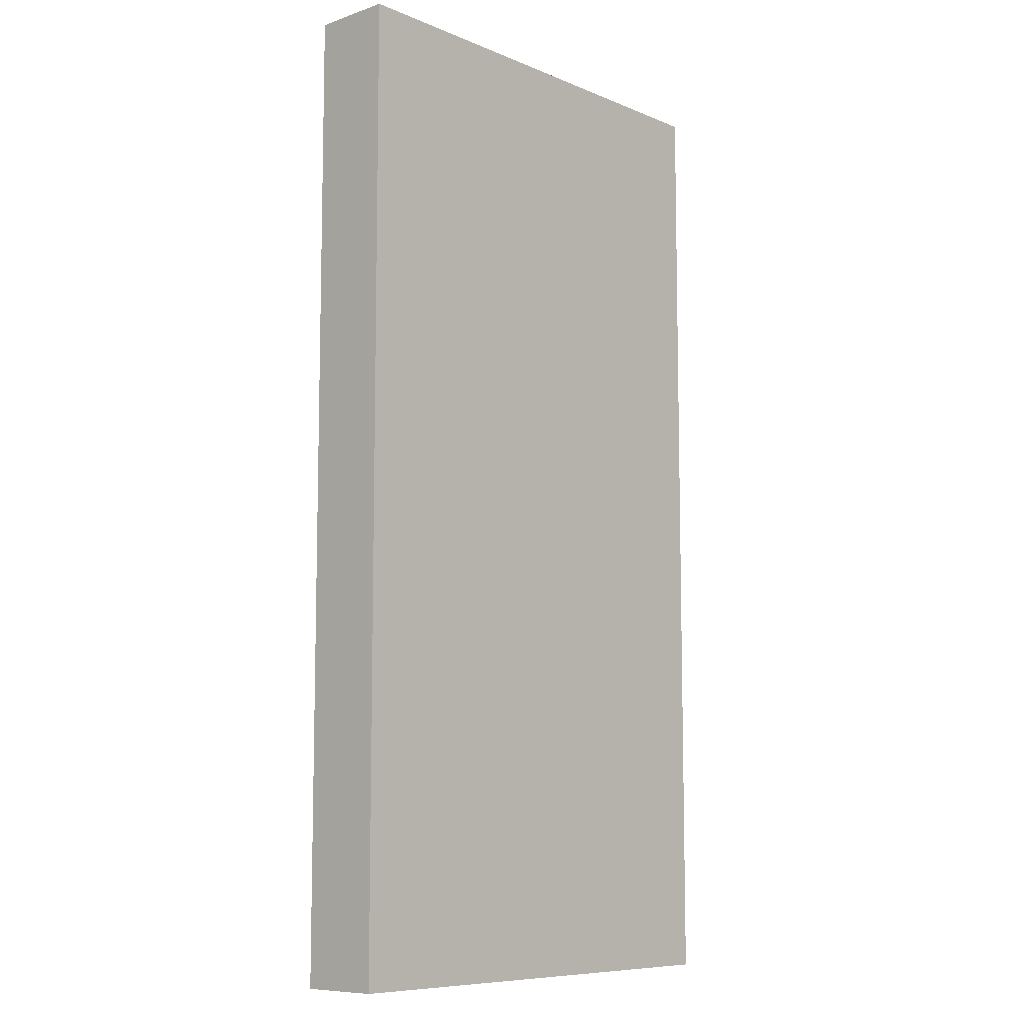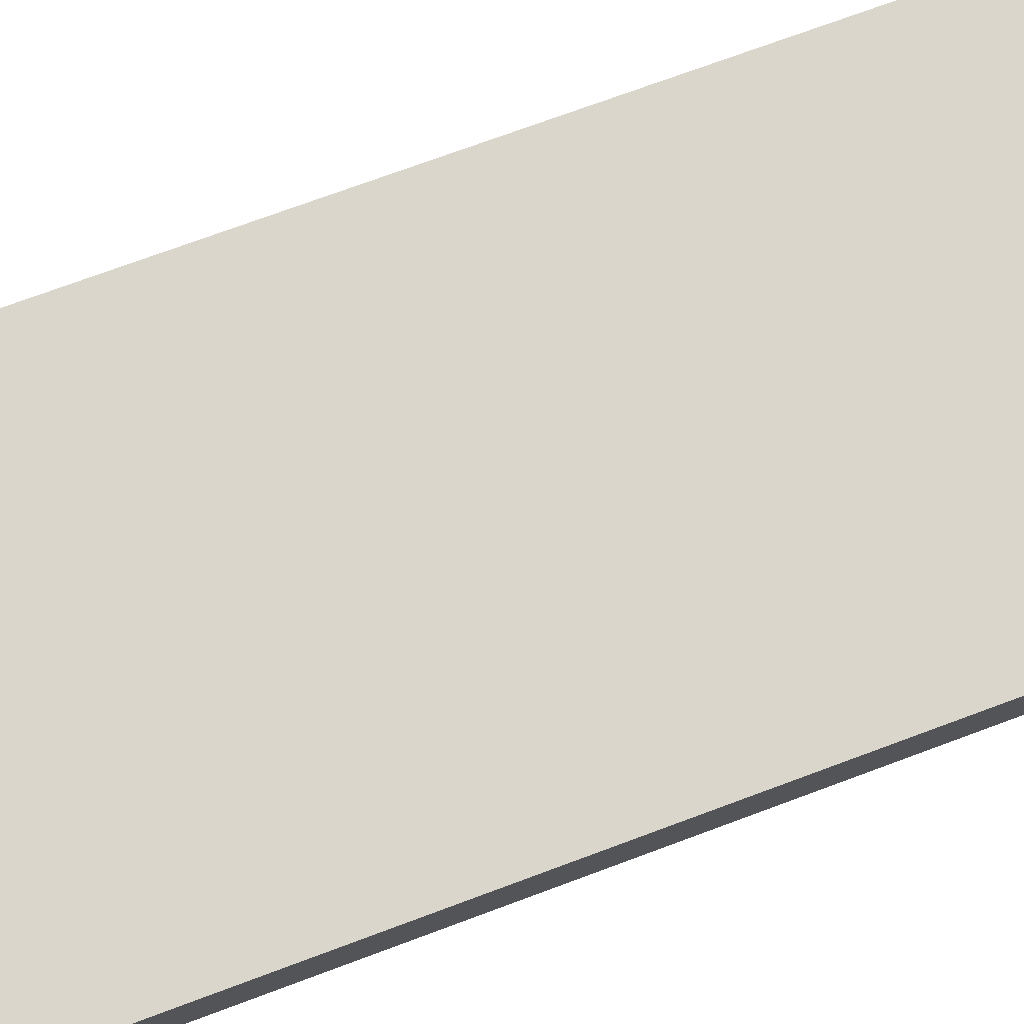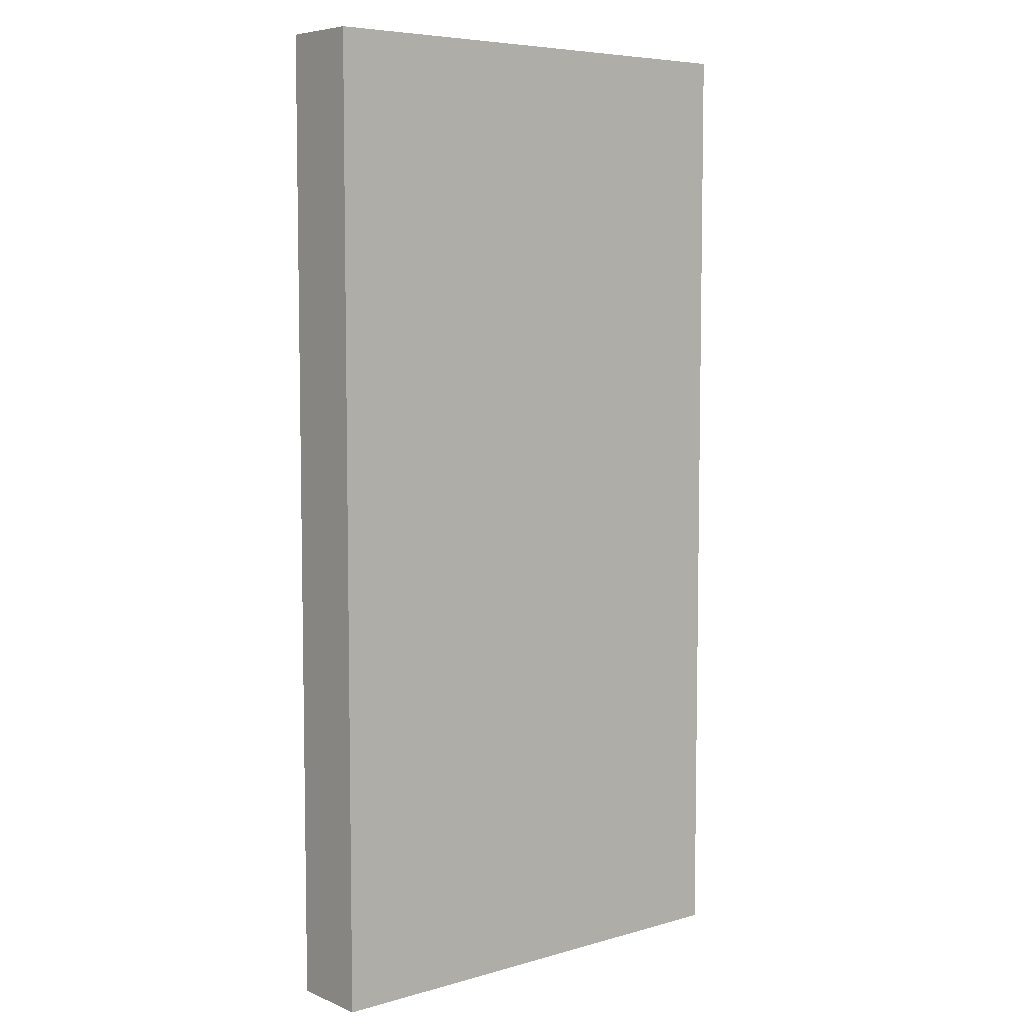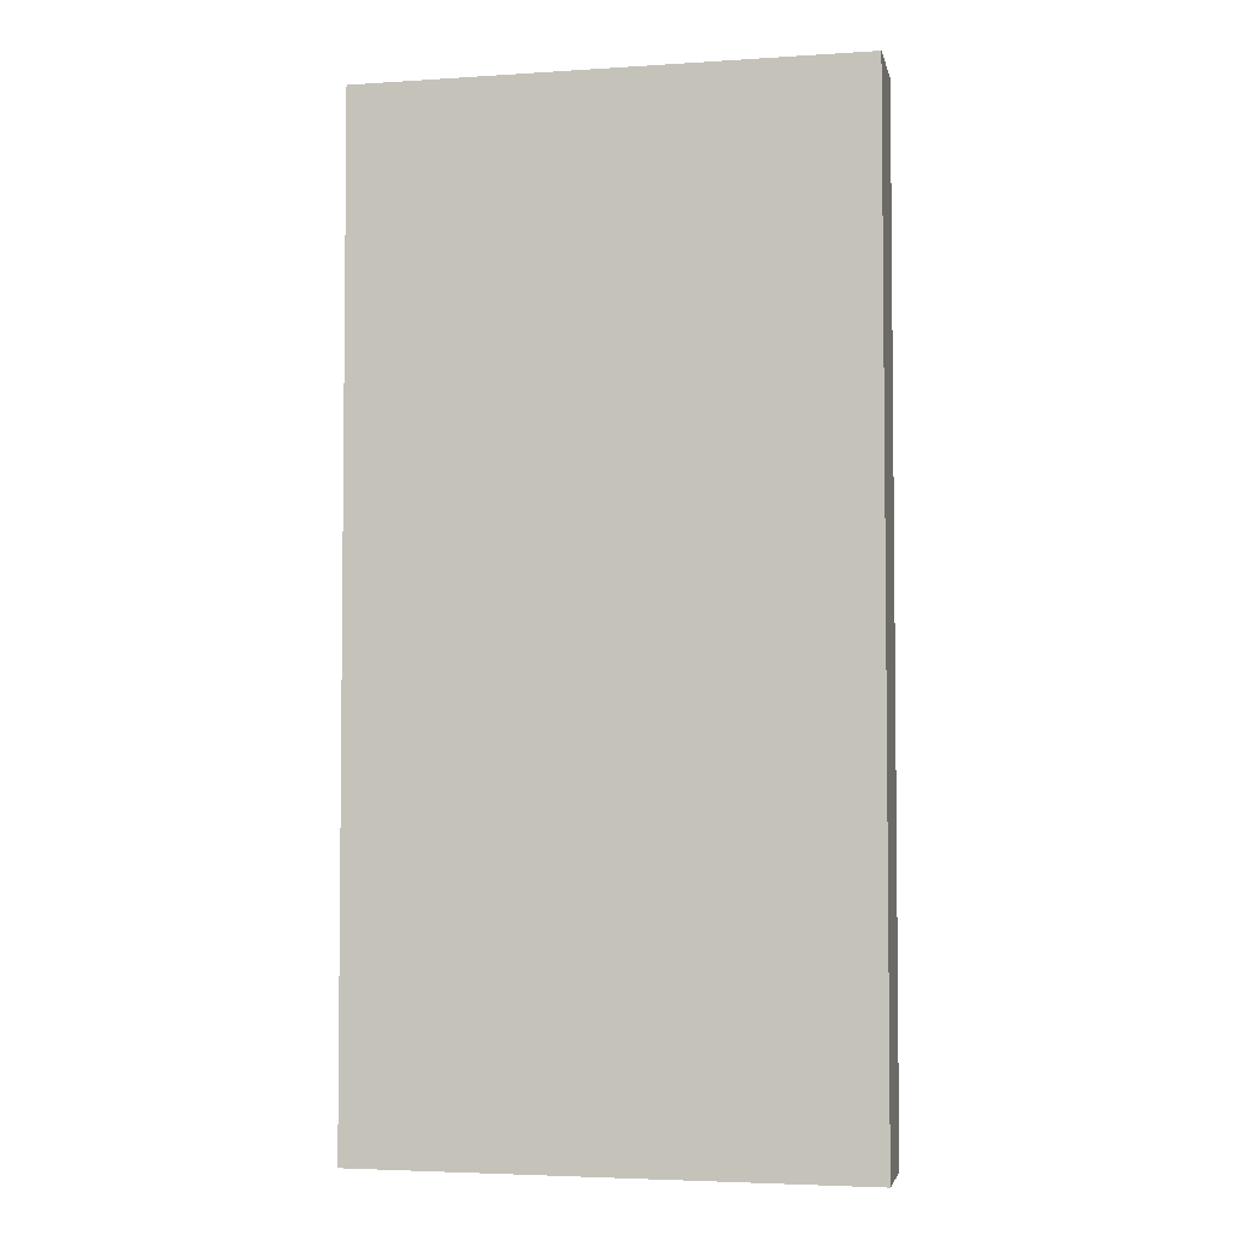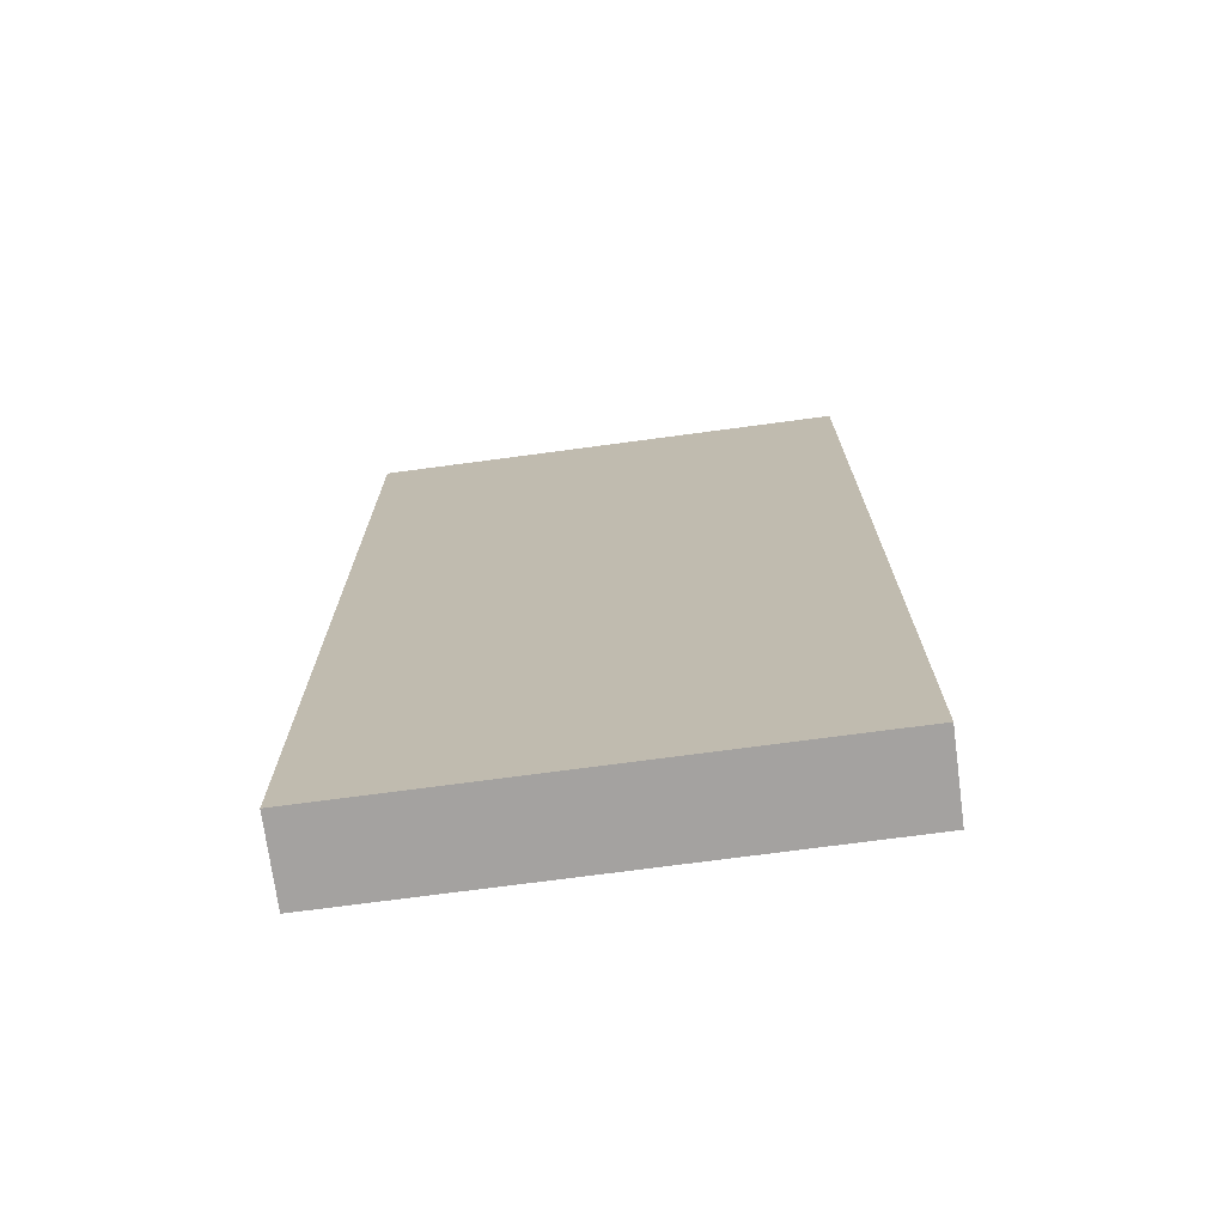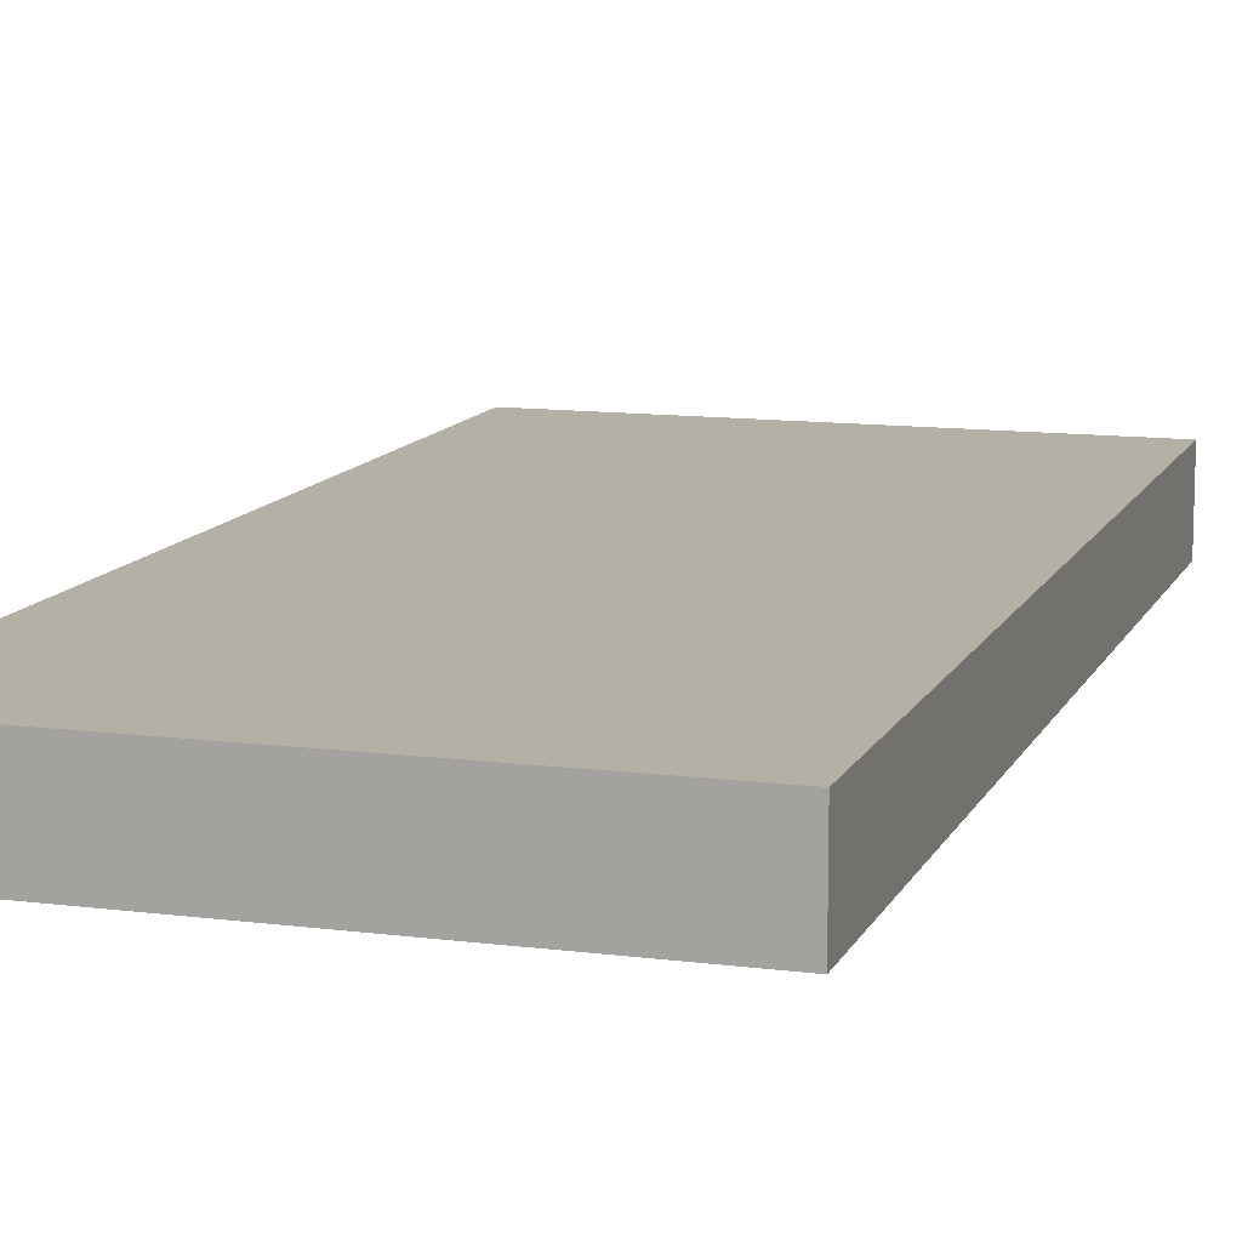
<metadata>
{"format":"obj","ext":"obj","renderer":"f3d","projection":"perspective","resolution":1024,"background":"white","views":[{"elev":-8.7,"azim":-47.7,"up":"+Z"},{"elev":74.1,"azim":69.7,"up":"+Y"},{"elev":6.4,"azim":-39.8,"up":"+Z"},{"elev":-4.0,"azim":-168.0,"up":"+Z"},{"elev":-72.7,"azim":-172.4,"up":"+Z"},{"elev":11.7,"azim":17.4,"up":"+Y"}]}
</metadata>
<code>
g pb_Mesh49226
v -4 0 16
v -28 0 16
v -4 4 16
v -28 4 16
v -28 0 16
v -28 0 -32
v -28 4 16
v -28 4 -32
v -28 0 -32
v -4 0 -32
v -28 4 -32
v -4 4 -32
v -4 0 -32
v -4 0 16
v -4 4 -32
v -4 4 16
v -6 4 -10
v -26 4 -10
v -6 4 -30
v -26 4 -30
v -4 0 -32
v -28 0 -32
v -4 0 16
v -28 0 16
v -4 4 16
v -28 4 16
v -4 4 -32
v -28 4 -32
v -6 4 -10
v -26 4 -10
v -6 4 -10
v -26 4 -10
v -26 4 -10
v -6 4 -10
v -6 4 -30
v -6 4 -10
v -6 4 -30
v -6 4 -10
v -6 4 -10
v -6 4 -30
v -26 4 -10
v -26 4 -30
v -26 4 -10
v -26 4 -30
v -26 4 -30
v -26 4 -10
v -26 4 -30
v -6 4 -30
v -26 4 -30
v -6 4 -30
v -6 4 -30
v -26 4 -30
g pb_Mesh49226_0
f 3 2 1
f 3 4 2
f 7 6 5
f 7 8 6
f 11 10 9
f 11 12 10
f 15 14 13
f 15 16 14
f 19 18 17
f 19 20 18
f 23 22 21
f 23 24 22
f 17 26 25
f 17 18 26
f 19 25 27
f 19 17 25
f 18 28 26
f 18 20 28
f 20 27 28
f 20 19 27
f 31 30 29
f 34 33 32
f 37 36 35
f 40 39 38
f 43 42 41
f 46 45 44
f 49 48 47
f 52 51 50

</code>
